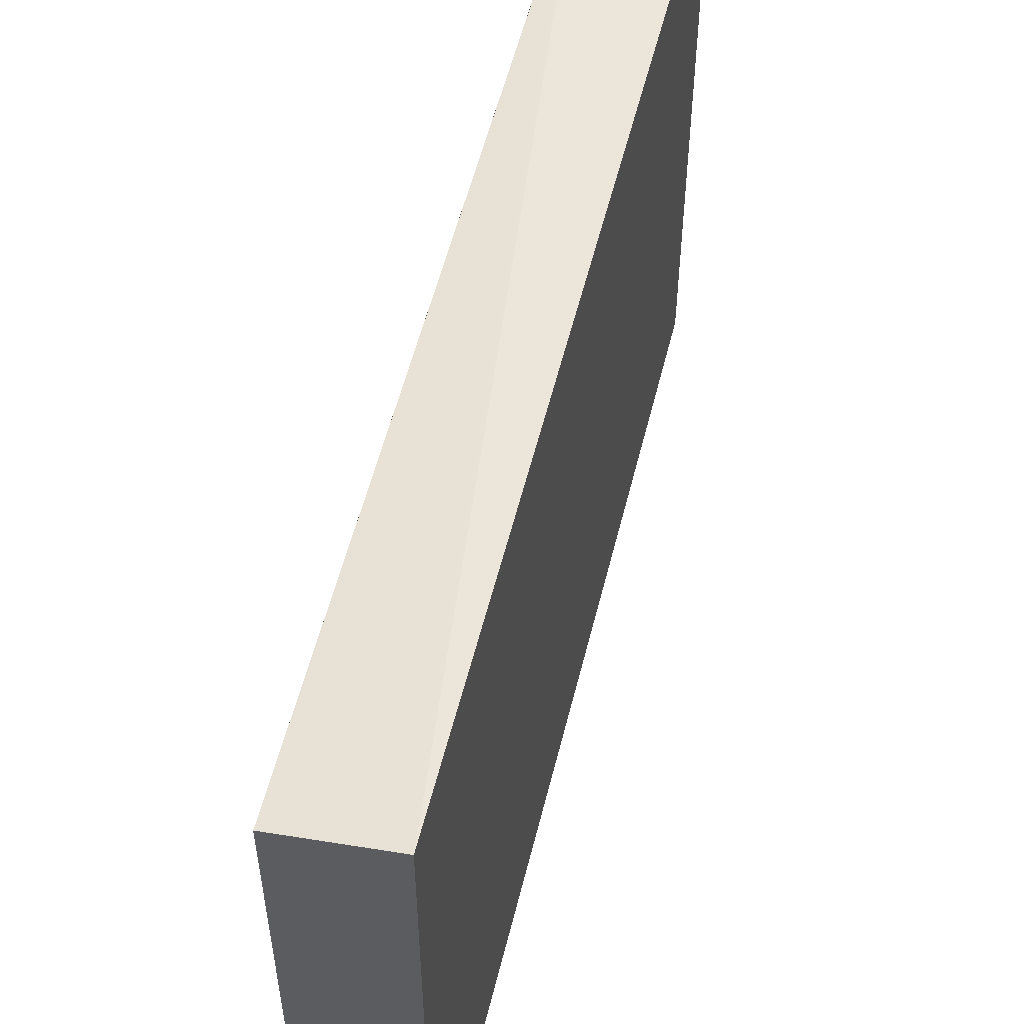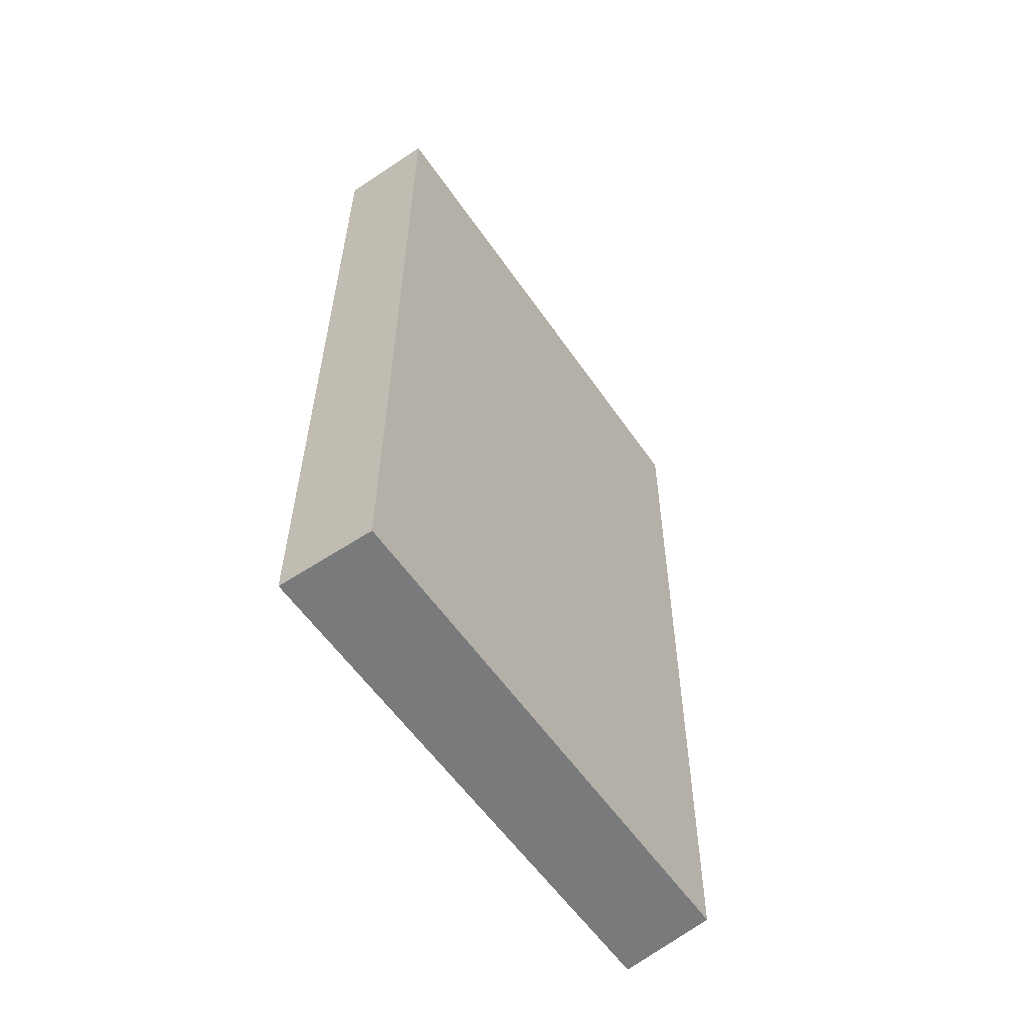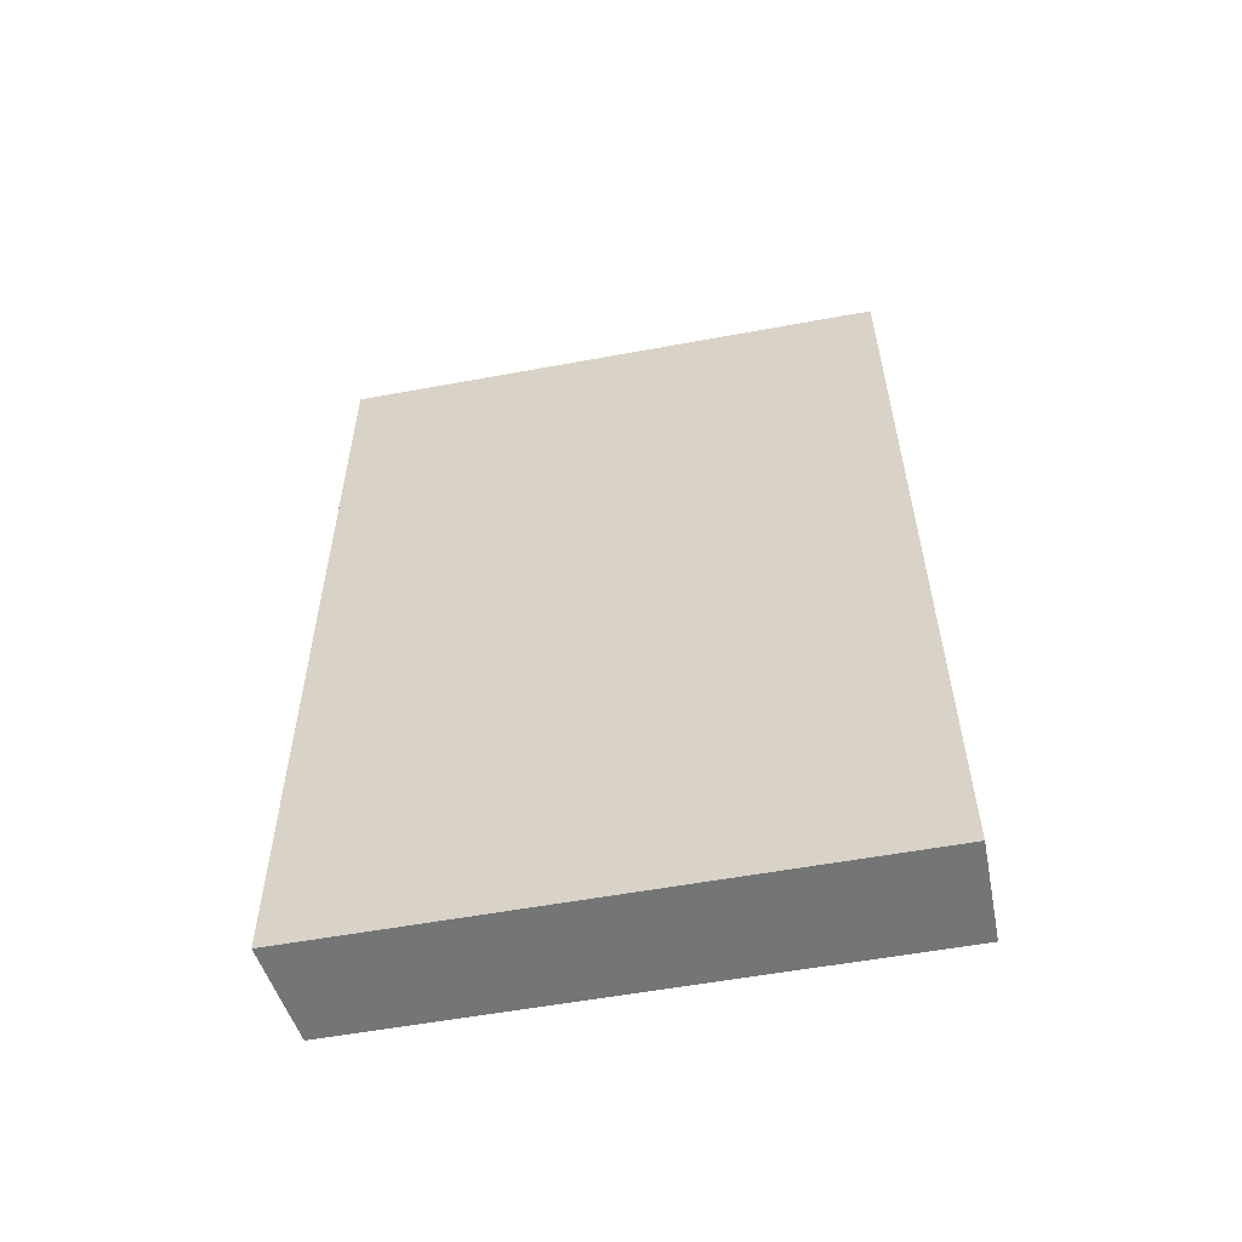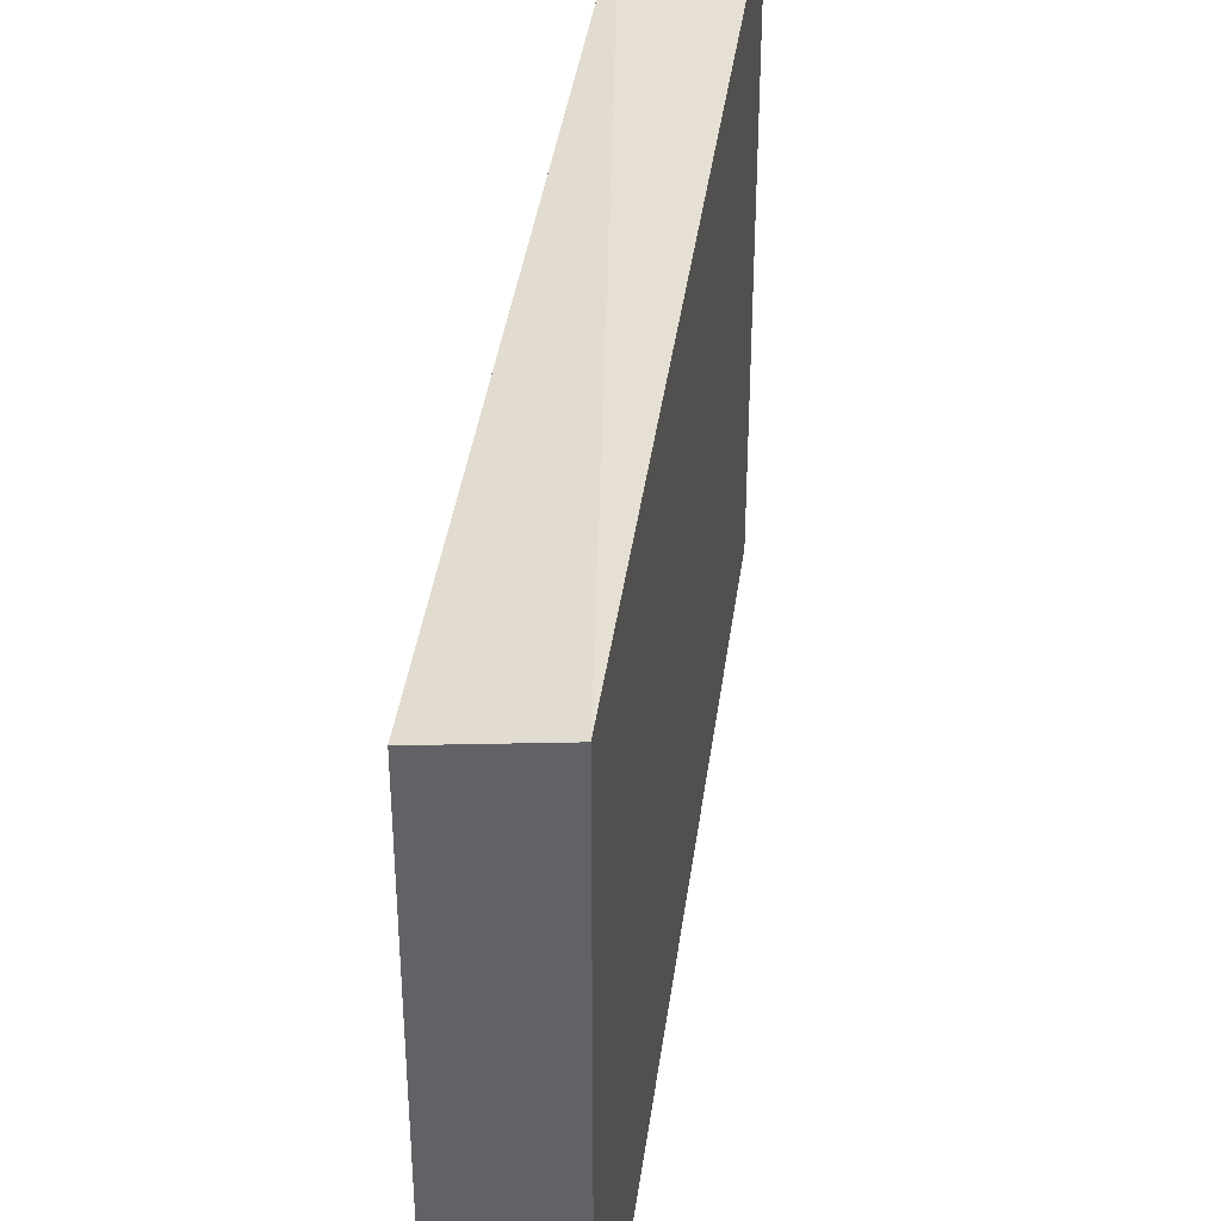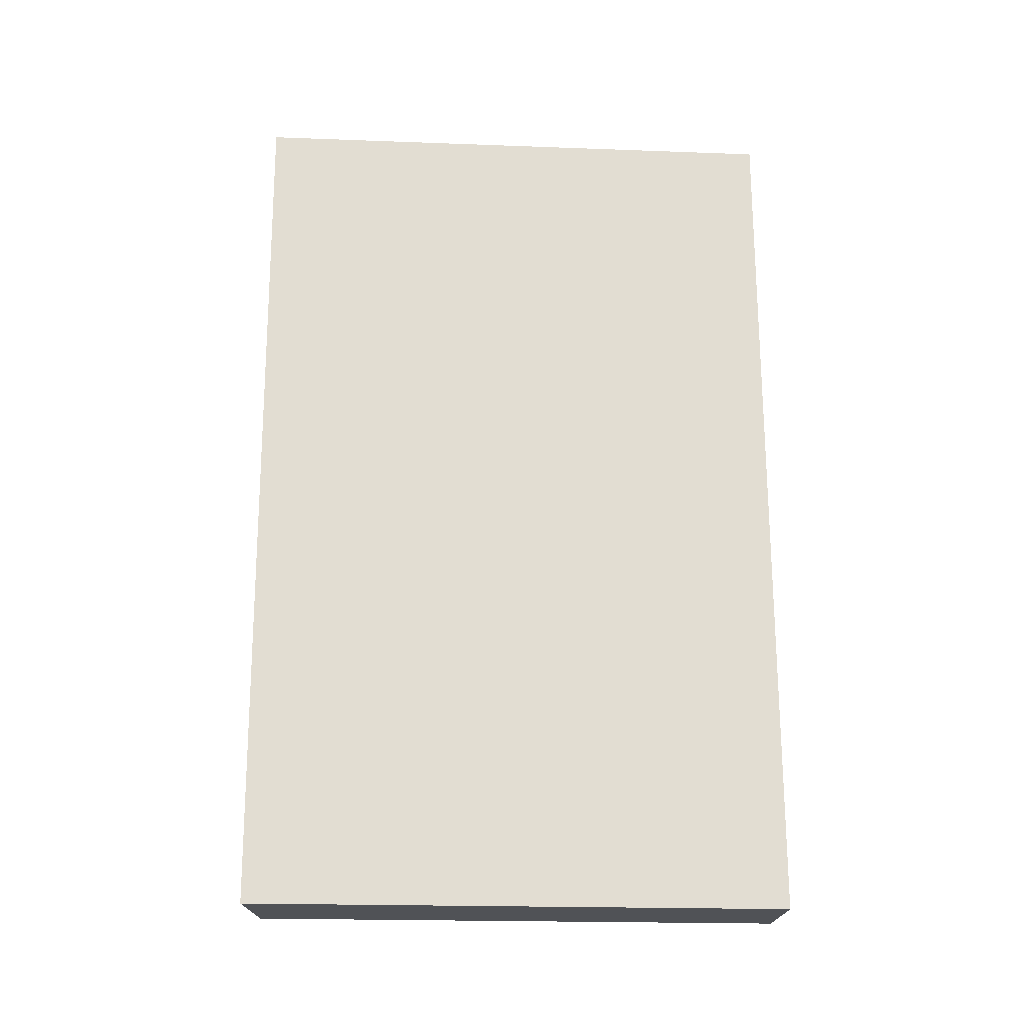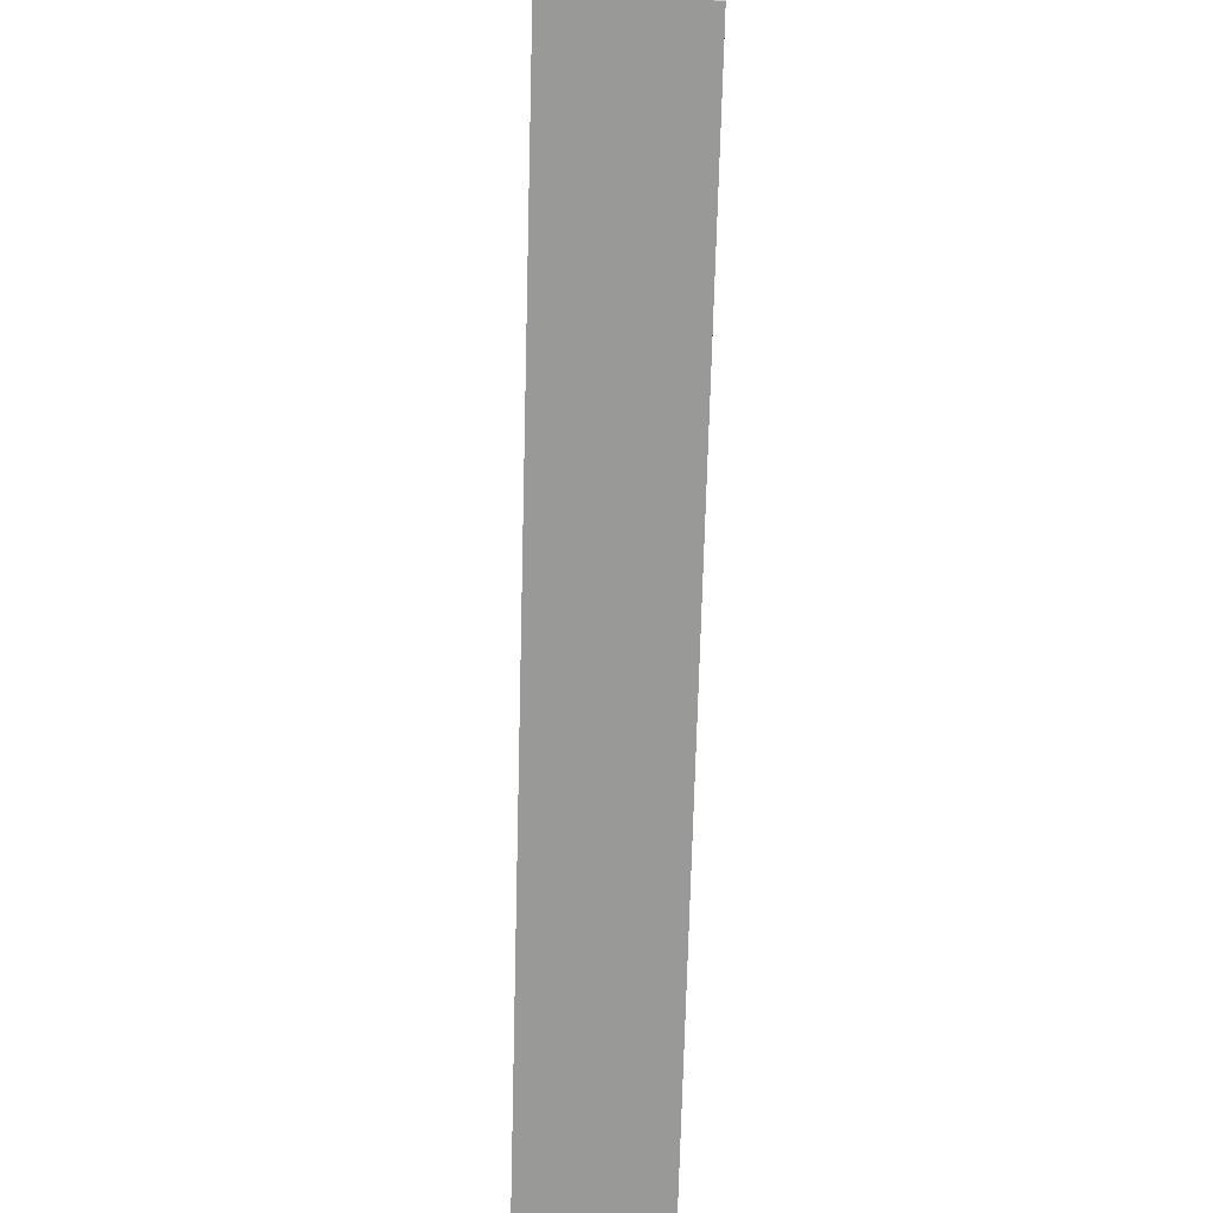
<metadata>
{"format":"obj","ext":"obj","renderer":"f3d","projection":"perspective","resolution":1024,"background":"white","views":[{"elev":54.5,"azim":-166.2,"up":"+Y"},{"elev":-58.0,"azim":34.4,"up":"+Z"},{"elev":-56.5,"azim":-79.1,"up":"+Z"},{"elev":38.5,"azim":-172.4,"up":"+Y"},{"elev":-21.0,"azim":-93.8,"up":"+Z"},{"elev":-68.8,"azim":178.5,"up":"+Y"}]}
</metadata>
<code>
v 0.03872 0.1304 0.4689
v 0.03872 -0.4779 0.4689
v 0.1469 -0.4779 0.4689
v 0.03872 -0.4779 -0.496
v 0.03872 0.1248 -0.496
v 0.1469 0.1099 -0.496
v 0.1469 0.1281 0.4416
v 0.1469 0.1283 0.4601
v 0.1469 0.1283 0.4689
v 0.1469 -0.4779 -0.496
f 8 1 9
f 10 3 4
f 10 4 6
f 10 6 3
f 9 1 3
f 9 3 6
f 8 9 6
f 8 5 1
f 5 4 1
f 7 8 6
f 7 6 5
f 5 6 4
f 2 1 4
f 2 4 3
f 2 3 1
f 7 5 8

</code>
